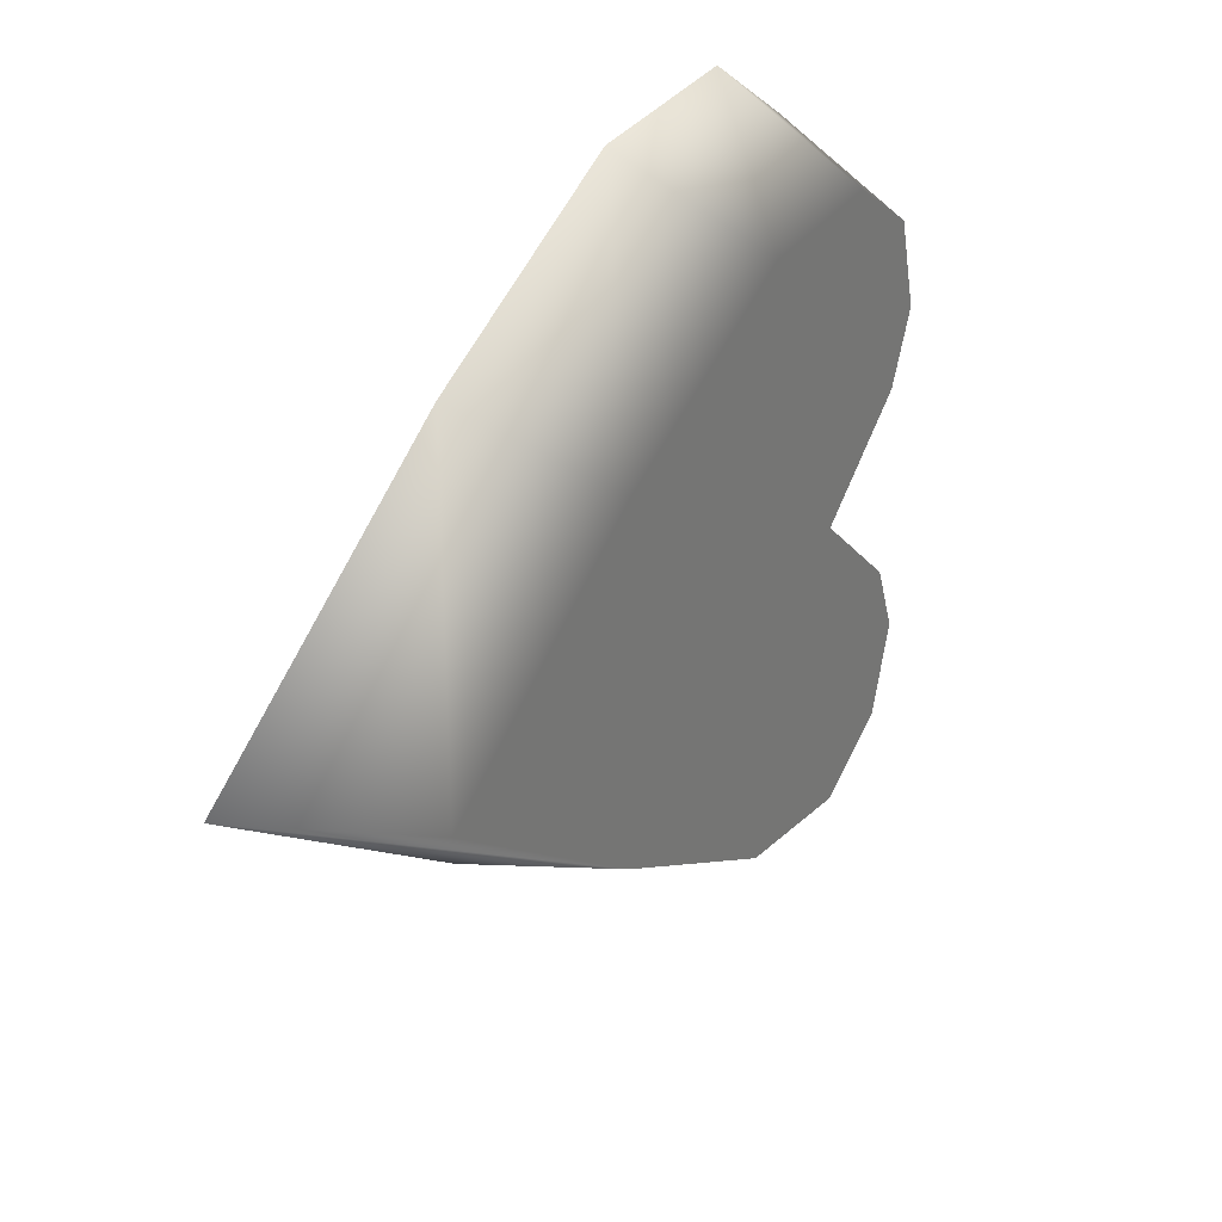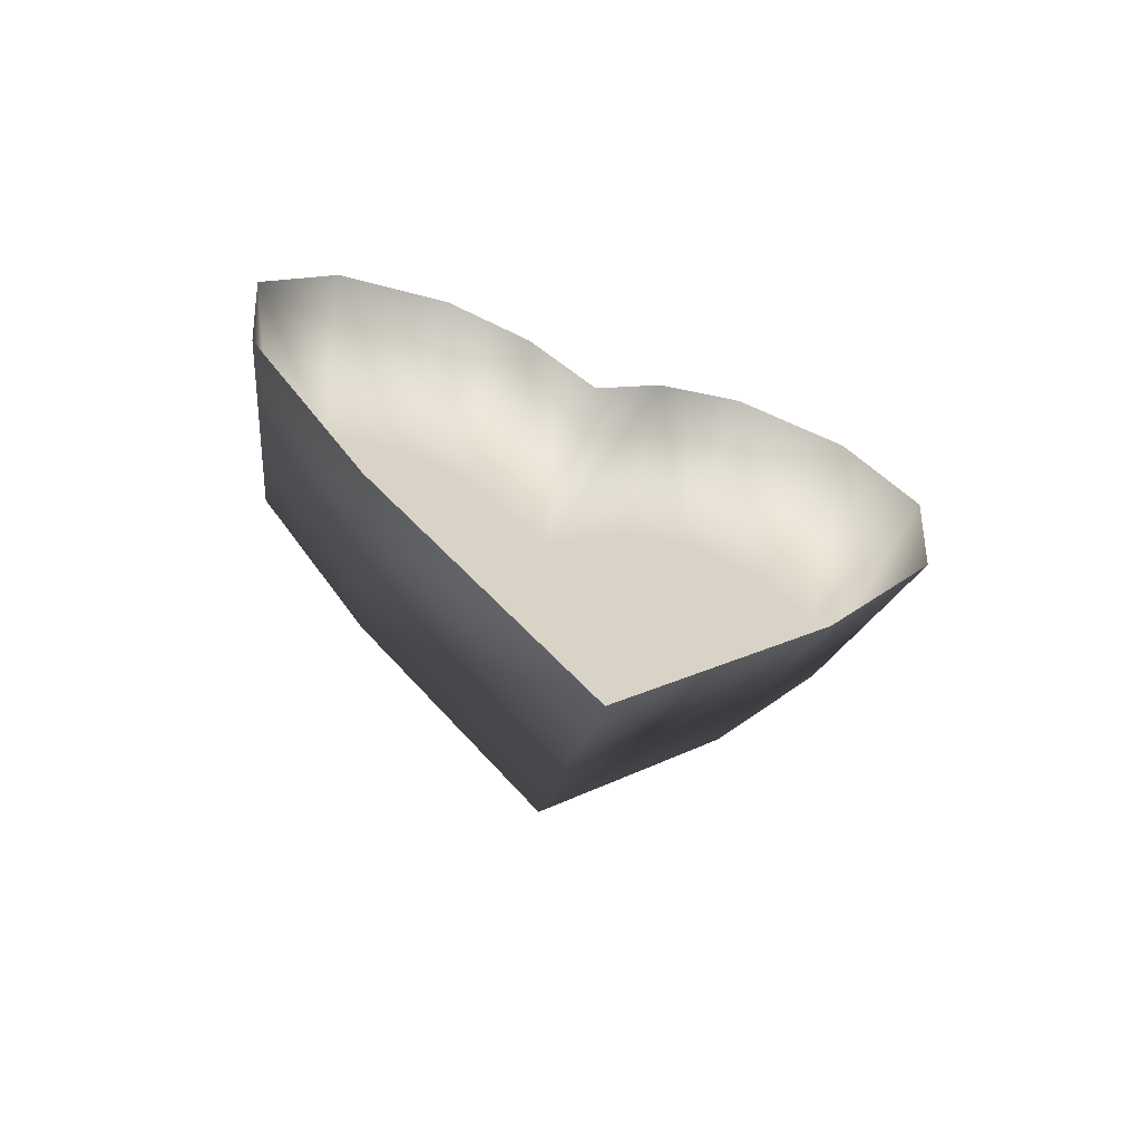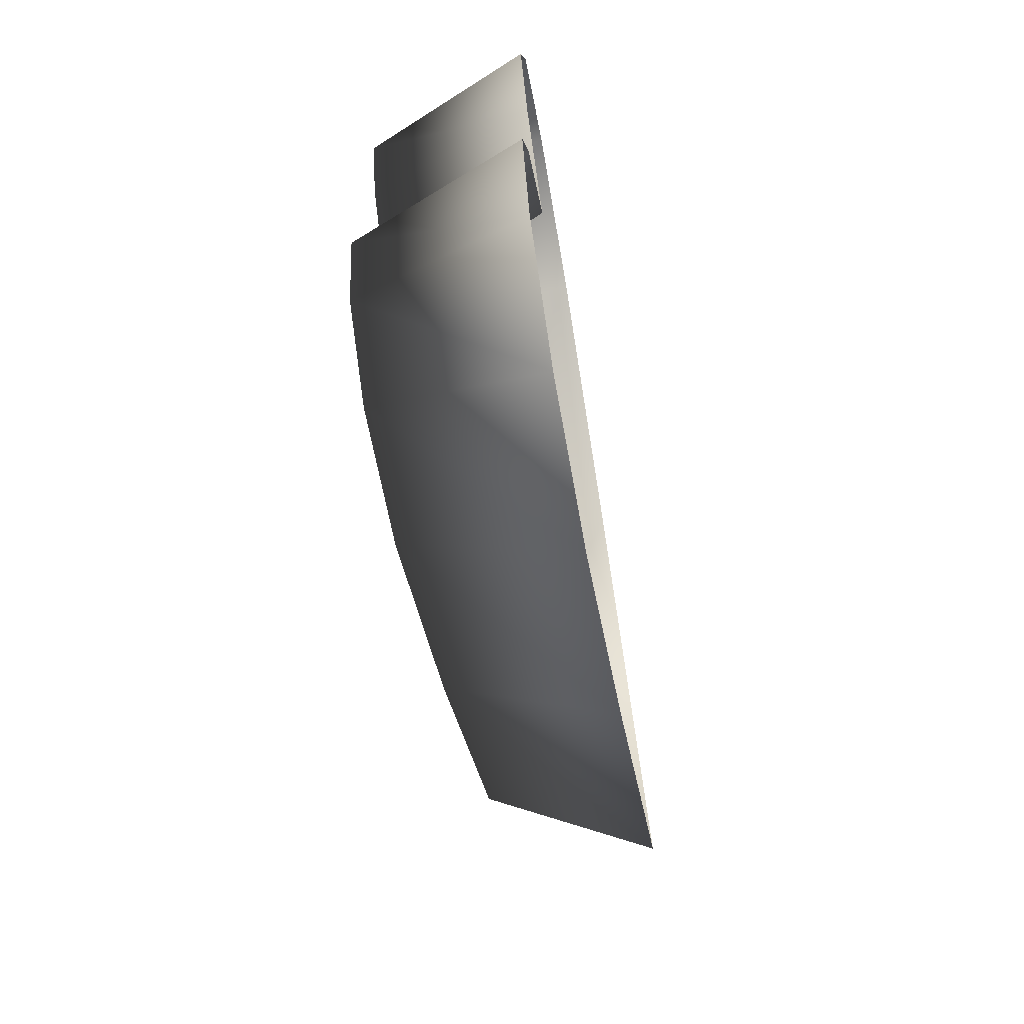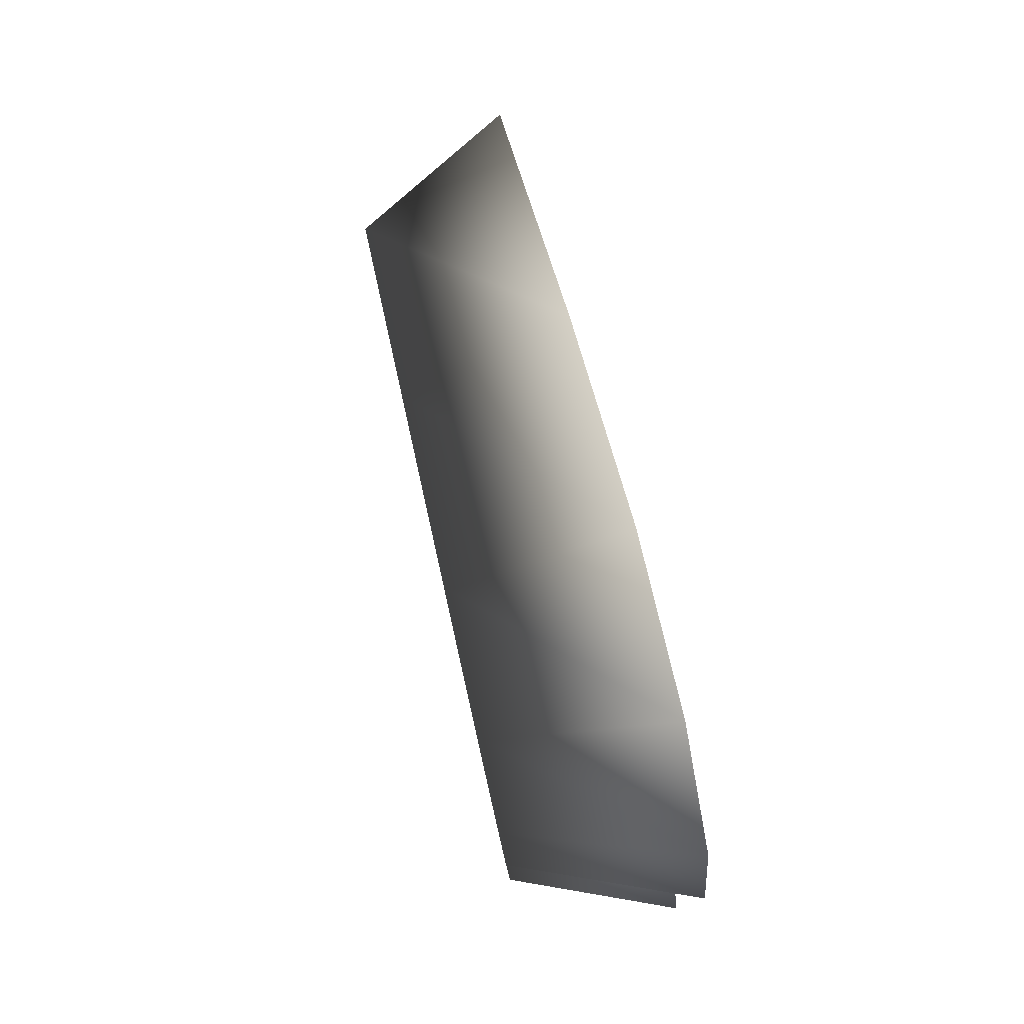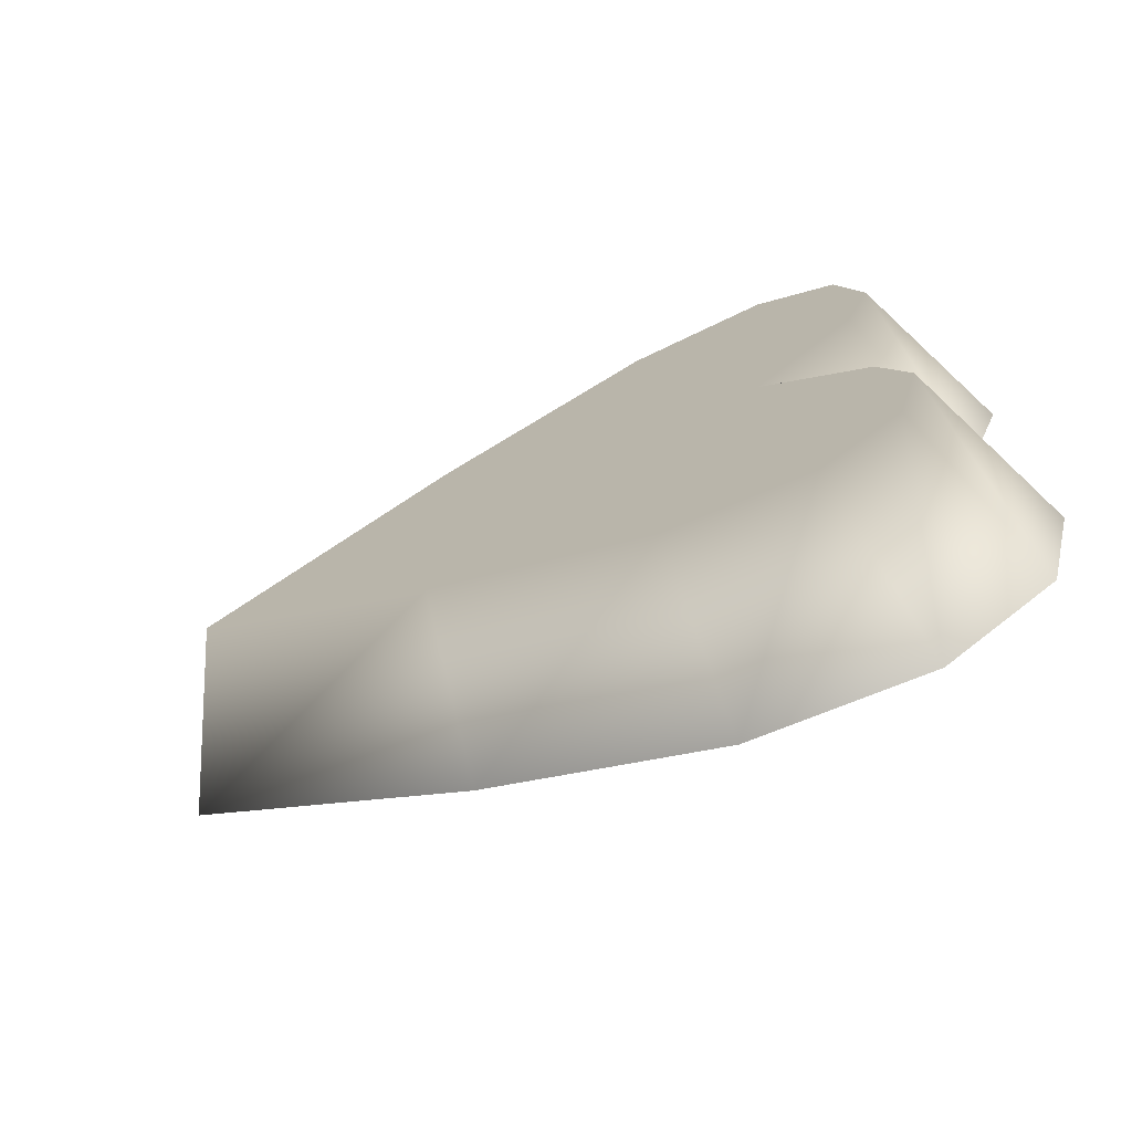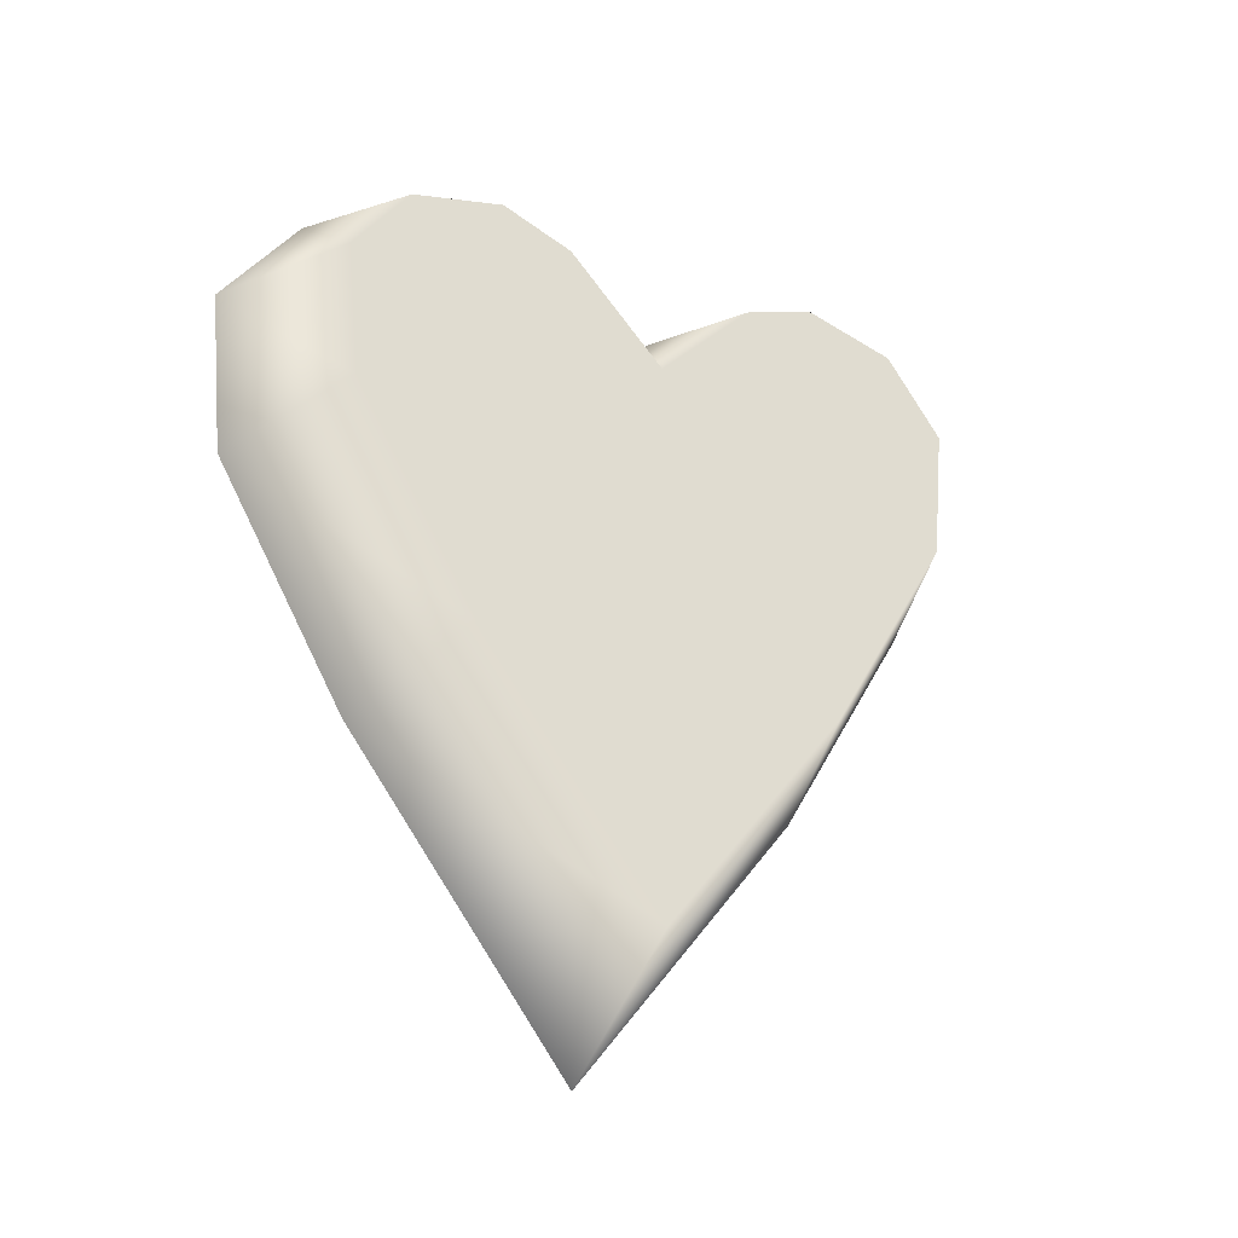
<metadata>
{"format":"obj","ext":"obj","renderer":"f3d","projection":"perspective","resolution":1024,"background":"white","views":[{"elev":32.4,"azim":34.7,"up":"+Z"},{"elev":-64.8,"azim":-109.7,"up":"+Y"},{"elev":-66.4,"azim":-170.1,"up":"+Z"},{"elev":78.3,"azim":167.2,"up":"+Z"},{"elev":-72.3,"azim":114.4,"up":"+Z"},{"elev":-29.4,"azim":60.8,"up":"+Y"}]}
</metadata>
<code>
g ENV_S04_Cubism_Heart
v -0.8742 4.076 -0.8328
v 0.8742 2.399 -6.819e-05
v -0.8742 3.218 -6.819e-05
v -0.8742 4.076 0.8328
v 0.8742 3.461 -1.031
v -0.8742 4.461 -1.874
v 0.8742 3.742 -1.789
v -0.8742 4.113 -3.212
v 0.8742 -0.9768 -1.93
v 0.8742 3.488 -2.763
v -0.8742 2.968 -4.049
v 0.8742 2.672 -3.36
v -0.8742 1.171 -3.873
v 0.8742 1.242 -3.219
v -0.8742 -1.298 -2.437
v -0.8742 -4.461 -6.819e-05
v 0.8742 -3.481 -6.819e-05
v -0.8742 -1.298 2.437
v 0.8742 -0.9768 1.93
v -0.8742 1.171 3.873
v 0.8742 3.461 1.031
v 0.8742 3.742 1.789
v -0.8742 4.461 1.874
v 0.8742 1.242 3.219
v -0.8742 2.968 4.049
v 0.8742 3.488 2.763
v -0.8742 4.113 3.212
v 0.8742 2.672 3.36
g ENV_S04_Cubism_Heart_0
f 3 2 1
f 2 3 4
f 2 5 1
f 1 5 6
f 5 7 6
f 6 7 8
f 5 2 9
f 7 5 9
f 7 10 8
f 8 10 11
f 10 12 11
f 12 10 7
f 11 12 13
f 14 12 7
f 12 14 13
f 14 7 9
f 13 14 15
f 14 9 15
f 15 9 16
f 9 17 16
f 2 17 9
f 16 17 18
f 17 19 18
f 19 17 2
f 18 19 20
f 21 19 2
f 21 2 4
f 22 21 4
f 21 22 19
f 23 22 4
f 19 24 20
f 22 24 19
f 20 24 25
f 26 22 23
f 22 26 24
f 27 26 23
f 24 28 25
f 26 28 24
f 28 26 27
f 25 28 27

</code>
